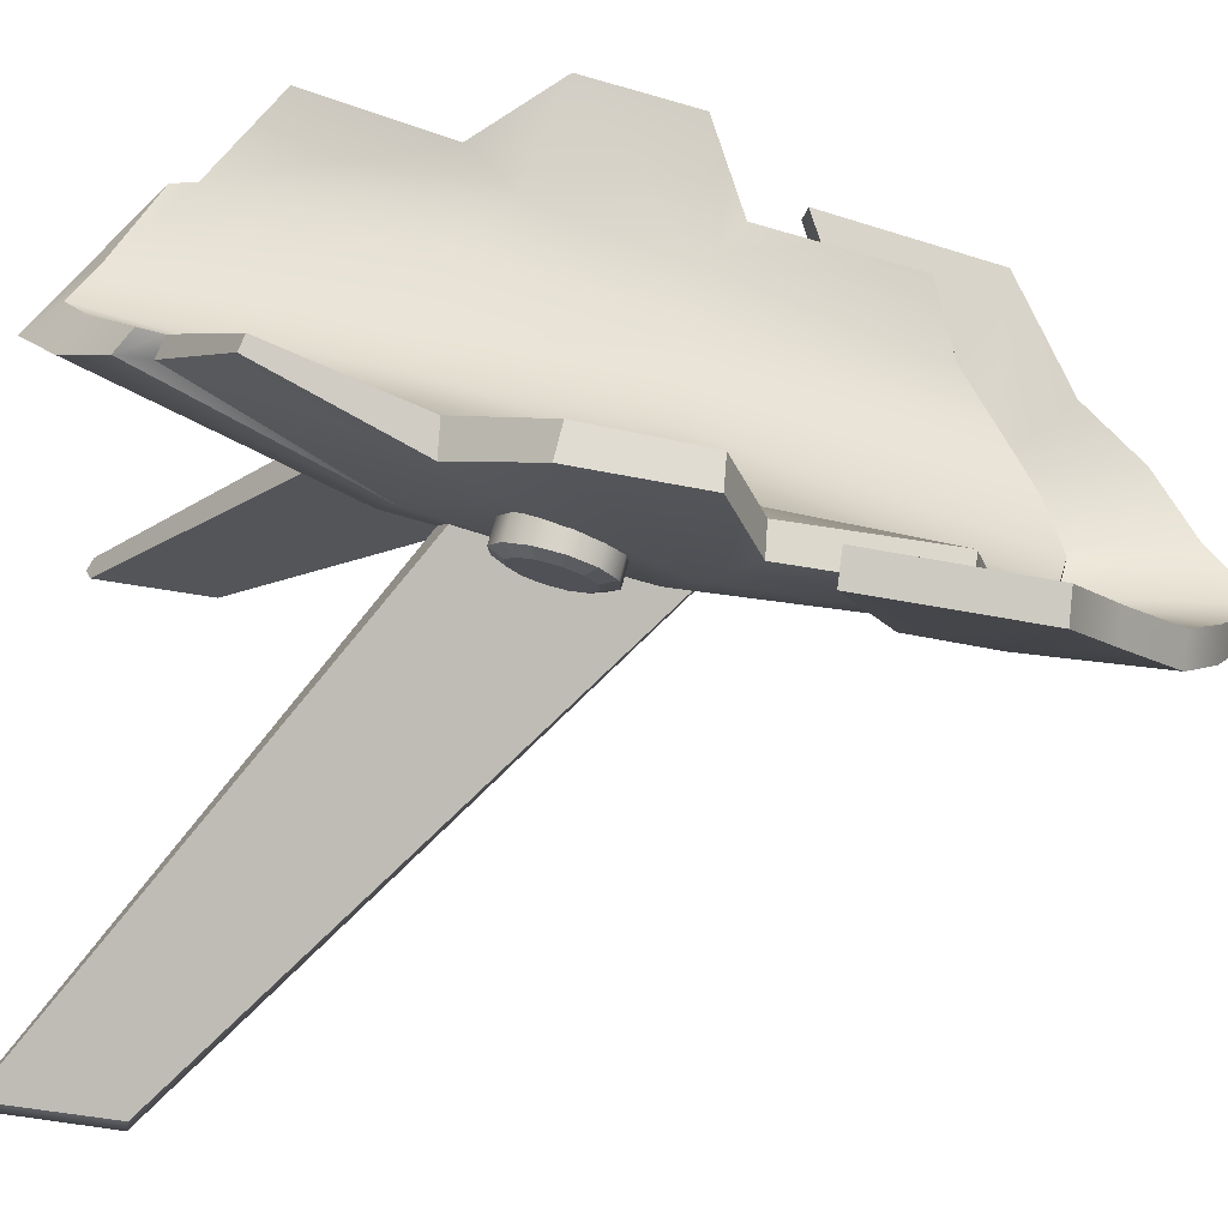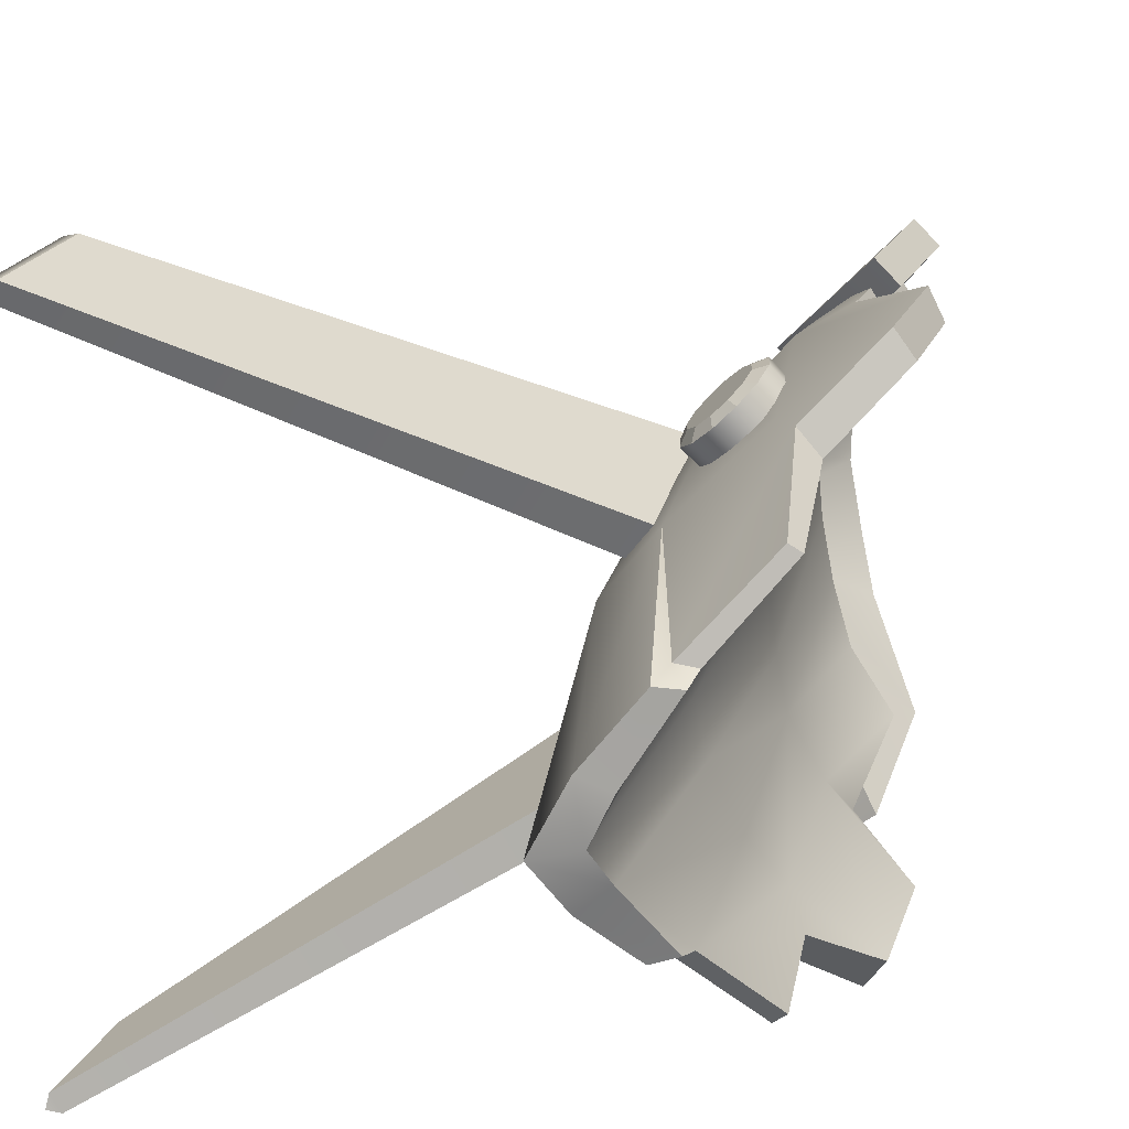
<metadata>
{"format":"obj","ext":"obj","renderer":"f3d","projection":"perspective","resolution":1024,"background":"white","views":[{"elev":-55.5,"azim":-105.8,"up":"+Z"},{"elev":24.3,"azim":-163.0,"up":"+Z"}]}
</metadata>
<code>
g Cannon_B25_In
v 0.8351 0.8992 0.1192
v 0.7604 0.9115 0.1601
v 0.7634 0.9908 0.164
v 0.8195 1.008 0.114
v 0.8027 1.036 0.122
v 0.8296 1.172 0.048
v 0.7826 1.137 0.1024
v 0.8705 1.042 0.06038
v 0.8797 0.9023 0.06399
v 0.9047 1.047 0.01453
v 0.9112 0.9057 0.01609
v 0.9142 1.047 -0.03319
v 0.9235 0.9057 -0.03249
v 0.8656 1.22 0.005566
v 0.8348 1.192 0.04421
v 0.8836 1.24 -0.03319
v 0.8417 0.7484 0.08621
v 0.8623 0.7192 0.0547
v 0.885 0.6949 0.01723
v 0.8939 0.6824 -0.03319
v 0.8061 0.7711 0.1198
v 0.8066 0.8766 0.1341
v 0.9112 0.9057 -0.08108
v 0.9047 1.047 -0.0809
v 0.8797 0.9023 -0.129
v 0.8705 1.042 -0.1267
v 0.8656 1.22 -0.07194
v 0.8348 1.192 -0.1106
v 0.8836 1.24 -0.03319
v 0.8623 0.7192 -0.1211
v 0.8417 0.7484 -0.1526
v 0.8351 0.8992 -0.1856
v 0.885 0.6949 -0.0836
v 0.8939 0.6824 -0.03319
v 0.8195 1.008 -0.1803
v 0.7634 0.9908 -0.2304
v 0.7604 0.9115 -0.2264
v 0.8296 1.172 -0.1144
v 0.8027 1.036 -0.1884
v 0.7826 1.137 -0.1687
v 0.8066 0.8766 -0.2005
v 0.8061 0.7711 -0.1862
v 0.8705 1.042 0.06038
v 0.8296 1.172 0.048
v 0.8348 1.192 0.04421
v 0.8705 1.042 -0.1267
v 0.8348 1.192 -0.1106
v 0.8296 1.172 -0.1144
v 0.7504 0.9892 0.1461
v 0.7499 0.9127 0.1405
v 0.8112 0.8997 0.08011
v 0.805 1.005 0.09751
v 0.7873 1.039 0.1067
v 0.8157 1.17 0.04565
v 0.7746 1.135 0.09686
v 0.8229 1.038 0.05166
v 0.8306 0.9063 0.04449
v 0.8429 1.044 0.00575
v 0.838 0.9065 0.007836
v 0.8503 1.045 -0.03319
v 0.8431 0.9065 -0.03249
v 0.8576 1.222 -0.03319
v 0.8471 1.208 -0.007699
v 0.8186 1.185 0.04094
v 0.8255 0.7513 0.07129
v 0.8445 0.7219 0.04177
v 0.858 0.6979 0.009307
v 0.8655 0.6857 -0.03319
v 0.7923 0.7741 0.1026
v 0.7953 0.8782 0.115
v 0.8503 1.045 -0.03319
v 0.8429 1.044 -0.07212
v 0.838 0.9065 -0.07282
v 0.8306 0.9063 -0.1095
v 0.8229 1.038 -0.118
v 0.8431 0.9065 -0.03249
v 0.8471 1.208 -0.05867
v 0.8157 1.17 -0.112
v 0.805 1.005 -0.1639
v 0.7873 1.039 -0.1731
v 0.7746 1.135 -0.1632
v 0.8445 0.7219 -0.1081
v 0.8255 0.7513 -0.1377
v 0.8076 0.8994 -0.1534
v 0.7504 0.9892 -0.2125
v 0.7499 0.9127 -0.2069
v 0.858 0.6979 -0.07568
v 0.7953 0.8782 -0.1814
v 0.7923 0.7741 -0.169
v 0.8186 1.185 -0.1073
v 0.7604 0.9115 0.1601
v 0.7499 0.9127 0.1405
v 0.7504 0.9892 0.1461
v 0.7634 0.9908 0.164
v 0.7826 1.137 0.1024
v 0.7746 1.135 0.09686
v 0.8157 1.17 0.04565
v 0.8296 1.172 0.048
v 0.8027 1.036 0.122
v 0.7873 1.039 0.1067
v 0.7746 1.135 0.09686
v 0.7826 1.137 0.1024
v 0.8348 1.192 0.04421
v 0.8186 1.185 0.04094
v 0.8471 1.208 -0.007699
v 0.8656 1.22 0.005566
v 0.8576 1.222 -0.03319
v 0.8836 1.24 -0.03319
v 0.8471 1.208 -0.05867
v 0.8656 1.22 -0.07194
v 0.8186 1.185 -0.1073
v 0.8348 1.192 -0.1106
v 0.8061 0.7711 0.1198
v 0.7923 0.7741 0.1026
v 0.7953 0.8782 0.115
v 0.8066 0.8766 0.1341
v 0.8623 0.7192 0.0547
v 0.8445 0.7219 0.04177
v 0.8255 0.7513 0.07129
v 0.8417 0.7484 0.08621
v 0.885 0.6949 0.01723
v 0.858 0.6979 0.009307
v 0.7923 0.7741 0.1026
v 0.8061 0.7711 0.1198
v 0.8939 0.6824 -0.03319
v 0.858 0.6979 0.009307
v 0.8655 0.6857 -0.03319
v 0.885 0.6949 -0.0836
v 0.858 0.6979 -0.07568
v 0.8623 0.7192 -0.1211
v 0.858 0.6979 -0.07568
v 0.8445 0.7219 -0.1081
v 0.8417 0.7484 -0.1526
v 0.8255 0.7513 -0.1377
v 0.8061 0.7711 -0.1862
v 0.7923 0.7741 -0.169
v 0.7634 0.9908 0.164
v 0.7504 0.9892 0.1461
v 0.7873 1.039 0.1067
v 0.8027 1.036 0.122
v 0.8066 0.8766 0.1341
v 0.7953 0.8782 0.115
v 0.7499 0.9127 0.1405
v 0.7604 0.9115 0.1601
v 0.8296 1.172 0.048
v 0.8157 1.17 0.04565
v 0.8186 1.185 0.04094
v 0.8348 1.192 0.04421
v 0.7634 0.9908 -0.2304
v 0.7504 0.9892 -0.2125
v 0.7499 0.9127 -0.2069
v 0.7604 0.9115 -0.2264
v 0.7826 1.137 -0.1687
v 0.7746 1.135 -0.1632
v 0.7873 1.039 -0.1731
v 0.8027 1.036 -0.1884
v 0.8296 1.172 -0.1144
v 0.8157 1.17 -0.112
v 0.7746 1.135 -0.1632
v 0.7826 1.137 -0.1687
v 0.8066 0.8766 -0.2005
v 0.7953 0.8782 -0.1814
v 0.7923 0.7741 -0.169
v 0.8061 0.7711 -0.1862
v 0.8027 1.036 -0.1884
v 0.7873 1.039 -0.1731
v 0.7504 0.9892 -0.2125
v 0.7634 0.9908 -0.2304
v 0.7604 0.9115 -0.2264
v 0.7499 0.9127 -0.2069
v 0.7953 0.8782 -0.1814
v 0.8066 0.8766 -0.2005
v 0.8348 1.192 -0.1106
v 0.8186 1.185 -0.1073
v 0.8157 1.17 -0.112
v 0.8296 1.172 -0.1144
v 0.87 0.9639 -0.1335
v 0.8658 0.9807 -0.1356
v 0.8774 0.9822 -0.1468
v 0.8817 0.9653 -0.1446
v 0.8563 0.993 -0.1436
v 0.8678 0.9946 -0.1548
v 0.8774 0.9822 -0.1468
v 0.8441 0.9974 -0.1552
v 0.8555 0.9992 -0.1666
v 0.8678 0.9946 -0.1548
v 0.8325 0.993 -0.1674
v 0.8438 0.9946 -0.1789
v 0.8555 0.9992 -0.1666
v 0.8245 0.9807 -0.1769
v 0.8357 0.9822 -0.1885
v 0.8438 0.9946 -0.1789
v 0.8224 0.9639 -0.1811
v 0.8336 0.9653 -0.1927
v 0.8357 0.9822 -0.1885
v 0.8266 0.9471 -0.1789
v 0.8378 0.9484 -0.1906
v 0.8336 0.9653 -0.1927
v 0.8361 0.9348 -0.171
v 0.8474 0.936 -0.1825
v 0.8378 0.9484 -0.1906
v 0.8483 0.9303 -0.1594
v 0.8597 0.9314 -0.1708
v 0.8474 0.936 -0.1825
v 0.8599 0.9348 -0.1472
v 0.8714 0.936 -0.1585
v 0.8597 0.9314 -0.1708
v 0.8679 0.9471 -0.1377
v 0.8795 0.9484 -0.1489
v 0.8714 0.936 -0.1585
v 0.87 0.9639 -0.1335
v 0.8817 0.9653 -0.1446
v 0.8795 0.9484 -0.1489
v 0.8762 0.9534 -0.1573
v 0.8778 0.9657 -0.1542
v 0.8747 0.9779 -0.1558
v 0.8704 0.9445 -0.1642
v 0.8678 0.9868 -0.1616
v 0.862 0.9412 -0.173
v 0.8589 0.9901 -0.17
v 0.8531 0.9445 -0.1815
v 0.8505 0.9868 -0.1789
v 0.8462 0.9534 -0.1873
v 0.8447 0.9779 -0.1858
v 0.8431 0.9657 -0.1889
v 0.8817 0.9653 -0.1446
v 0.8774 0.9822 -0.1468
v 0.8747 0.9779 -0.1558
v 0.8778 0.9657 -0.1542
v 0.8774 0.9822 -0.1468
v 0.8678 0.9946 -0.1548
v 0.8678 0.9868 -0.1616
v 0.8747 0.9779 -0.1558
v 0.8678 0.9946 -0.1548
v 0.8555 0.9992 -0.1666
v 0.8589 0.9901 -0.17
v 0.8678 0.9868 -0.1616
v 0.8555 0.9992 -0.1666
v 0.8438 0.9946 -0.1789
v 0.8505 0.9868 -0.1789
v 0.8589 0.9901 -0.17
v 0.8438 0.9946 -0.1789
v 0.8357 0.9822 -0.1885
v 0.8447 0.9779 -0.1858
v 0.8505 0.9868 -0.1789
v 0.8357 0.9822 -0.1885
v 0.8336 0.9653 -0.1927
v 0.8431 0.9657 -0.1889
v 0.8447 0.9779 -0.1858
v 0.8336 0.9653 -0.1927
v 0.8378 0.9484 -0.1906
v 0.8462 0.9534 -0.1873
v 0.8431 0.9657 -0.1889
v 0.8378 0.9484 -0.1906
v 0.8474 0.936 -0.1825
v 0.8531 0.9445 -0.1815
v 0.8462 0.9534 -0.1873
v 0.8474 0.936 -0.1825
v 0.8597 0.9314 -0.1708
v 0.862 0.9412 -0.173
v 0.8531 0.9445 -0.1815
v 0.8597 0.9314 -0.1708
v 0.8714 0.936 -0.1585
v 0.8704 0.9445 -0.1642
v 0.862 0.9412 -0.173
v 0.8714 0.936 -0.1585
v 0.8795 0.9484 -0.1489
v 0.8762 0.9534 -0.1573
v 0.8704 0.9445 -0.1642
v 0.8795 0.9484 -0.1489
v 0.8817 0.9653 -0.1446
v 0.8778 0.9657 -0.1542
v 0.8762 0.9534 -0.1573
v 0.8878 0.8856 -0.1128
v 1.165 1.099 -0.2757
v 1.172 1.177 -0.2757
v 0.8806 1.012 -0.1129
v 1.18 1.177 -0.2639
v 1.173 1.099 -0.264
v 0.9041 0.8863 -0.09095
v 0.8928 1.013 -0.09085
v 1.165 1.099 -0.2757
v 0.8878 0.8856 -0.1128
v 0.8946 0.8822 -0.1019
v 1.174 1.098 -0.2732
v 1.174 1.098 -0.2732
v 0.9041 0.8863 -0.09095
v 1.173 1.099 -0.264
v 1.172 1.177 -0.2757
v 1.165 1.099 -0.2757
v 1.174 1.098 -0.2732
v 1.181 1.18 -0.2731
v 0.8806 1.012 -0.1129
v 1.172 1.177 -0.2757
v 1.18 1.177 -0.2639
v 0.8928 1.013 -0.09085
v 1.181 1.18 -0.2731
v 1.174 1.098 -0.2732
v 1.173 1.099 -0.264
v 1.18 1.177 -0.2639
v 1.181 1.18 -0.2731
v 0.87 0.9639 0.06709
v 0.8817 0.9653 0.07826
v 0.8774 0.9822 0.08044
v 0.8658 0.9807 0.06924
v 0.8774 0.9822 0.08044
v 0.8678 0.9946 0.08847
v 0.8563 0.993 0.0772
v 0.8678 0.9946 0.08847
v 0.8555 0.9992 0.1002
v 0.8441 0.9974 0.08883
v 0.8555 0.9992 0.1002
v 0.8438 0.9946 0.1125
v 0.8325 0.993 0.101
v 0.8438 0.9946 0.1125
v 0.8357 0.9822 0.1221
v 0.8245 0.9807 0.1105
v 0.8357 0.9822 0.1221
v 0.8336 0.9653 0.1264
v 0.8224 0.9639 0.1147
v 0.8336 0.9653 0.1264
v 0.8378 0.9484 0.1242
v 0.8266 0.9471 0.1126
v 0.8378 0.9484 0.1242
v 0.8474 0.936 0.1162
v 0.8361 0.9348 0.1046
v 0.8474 0.936 0.1162
v 0.8597 0.9314 0.1044
v 0.8483 0.9303 0.09298
v 0.8597 0.9314 0.1044
v 0.8714 0.936 0.0921
v 0.8599 0.9348 0.08079
v 0.8714 0.936 0.0921
v 0.8795 0.9484 0.08253
v 0.8679 0.9471 0.07131
v 0.8795 0.9484 0.08253
v 0.8817 0.9653 0.07826
v 0.87 0.9639 0.06709
v 0.8704 0.9445 0.0978
v 0.862 0.9412 0.1067
v 0.8531 0.9445 0.1151
v 0.8762 0.9534 0.0909
v 0.8462 0.9534 0.1209
v 0.8778 0.9657 0.08782
v 0.8431 0.9657 0.1225
v 0.8747 0.9779 0.08939
v 0.8447 0.9779 0.1194
v 0.8678 0.9868 0.09518
v 0.8505 0.9868 0.1125
v 0.8589 0.9901 0.1036
v 0.8817 0.9653 0.07826
v 0.8778 0.9657 0.08782
v 0.8747 0.9779 0.08939
v 0.8774 0.9822 0.08044
v 0.8774 0.9822 0.08044
v 0.8747 0.9779 0.08939
v 0.8678 0.9868 0.09518
v 0.8678 0.9946 0.08847
v 0.8678 0.9946 0.08847
v 0.8678 0.9868 0.09518
v 0.8589 0.9901 0.1036
v 0.8555 0.9992 0.1002
v 0.8555 0.9992 0.1002
v 0.8589 0.9901 0.1036
v 0.8505 0.9868 0.1125
v 0.8438 0.9946 0.1125
v 0.8438 0.9946 0.1125
v 0.8505 0.9868 0.1125
v 0.8447 0.9779 0.1194
v 0.8357 0.9822 0.1221
v 0.8357 0.9822 0.1221
v 0.8447 0.9779 0.1194
v 0.8431 0.9657 0.1225
v 0.8336 0.9653 0.1264
v 0.8336 0.9653 0.1264
v 0.8431 0.9657 0.1225
v 0.8462 0.9534 0.1209
v 0.8378 0.9484 0.1242
v 0.8378 0.9484 0.1242
v 0.8462 0.9534 0.1209
v 0.8531 0.9445 0.1151
v 0.8474 0.936 0.1162
v 0.8474 0.936 0.1162
v 0.8531 0.9445 0.1151
v 0.862 0.9412 0.1067
v 0.8597 0.9314 0.1044
v 0.8597 0.9314 0.1044
v 0.862 0.9412 0.1067
v 0.8704 0.9445 0.0978
v 0.8714 0.936 0.0921
v 0.8714 0.936 0.0921
v 0.8704 0.9445 0.0978
v 0.8762 0.9534 0.0909
v 0.8795 0.9484 0.08253
v 0.8795 0.9484 0.08253
v 0.8762 0.9534 0.0909
v 0.8778 0.9657 0.08782
v 0.8817 0.9653 0.07826
v 0.8878 0.8856 0.04647
v 0.8806 1.012 0.0465
v 1.172 1.177 0.2094
v 1.165 1.099 0.2094
v 1.18 1.177 0.1975
v 0.8928 1.013 0.02448
v 0.9041 0.8863 0.02458
v 1.173 1.099 0.1977
v 1.172 1.177 0.2094
v 1.181 1.18 0.2068
v 1.174 1.098 0.2069
v 1.165 1.099 0.2094
v 0.8806 1.012 0.0465
v 0.8928 1.013 0.02448
v 1.18 1.177 0.1975
v 1.172 1.177 0.2094
v 1.181 1.18 0.2068
v 1.174 1.098 0.2069
v 1.181 1.18 0.2068
v 1.18 1.177 0.1975
v 1.173 1.099 0.1977
v 1.165 1.099 0.2094
v 1.174 1.098 0.2069
v 0.8946 0.8822 0.03553
v 0.8878 0.8856 0.04647
v 1.174 1.098 0.2069
v 1.173 1.099 0.1977
v 0.9041 0.8863 0.02458
v 0.8031 0.7274 0.1362
v 0.8036 0.8431 0.1493
v 0.8706 0.7856 0.06823
v 0.8807 0.7224 0.0468
v 0.8417 0.6798 0.08071
v 0.8616 0.6347 0.05654
v 0.9035 0.6946 0.004053
v 0.8796 0.6027 0.01433
v 0.9126 0.6821 -0.03319
v 0.8872 0.5697 -0.03319
v 0.8796 0.6027 -0.0807
v 0.9035 0.6946 -0.07042
v 0.8616 0.6347 -0.1229
v 0.8807 0.7224 -0.1132
v 0.8417 0.6798 -0.1471
v 0.8031 0.7274 -0.2026
v 0.8706 0.7856 -0.1346
v 0.8036 0.8431 -0.2156
v 0.8543 0.7877 0.05376
v 0.7874 0.8448 0.1346
v 0.7868 0.7297 0.1217
v 0.8638 0.725 0.03311
v 0.8259 0.6824 0.06579
v 0.8438 0.6376 0.04408
v 0.8841 0.6984 -0.005265
v 0.8597 0.607 0.006217
v 0.8912 0.6869 -0.03319
v 0.8658 0.5745 -0.03319
v 0.8597 0.607 -0.07259
v 0.8841 0.6984 -0.06111
v 0.8438 0.6376 -0.1105
v 0.8638 0.725 -0.09948
v 0.8259 0.6824 -0.1322
v 0.7868 0.7297 -0.1881
v 0.8543 0.7877 -0.1201
v 0.7874 0.8448 -0.201
v 0.8706 0.7856 0.06823
v 0.8543 0.7877 0.05376
v 0.8638 0.725 0.03311
v 0.8807 0.7224 0.0468
v 0.8036 0.8431 0.1493
v 0.7874 0.8448 0.1346
v 0.8841 0.6984 -0.005265
v 0.9035 0.6946 0.004053
v 0.8912 0.6869 -0.03319
v 0.9126 0.6821 -0.03319
v 0.9035 0.6946 -0.07042
v 0.8841 0.6984 -0.06111
v 0.8807 0.7224 -0.1132
v 0.8638 0.725 -0.09948
v 0.8706 0.7856 -0.1346
v 0.8543 0.7877 -0.1201
v 0.8036 0.8431 -0.2156
v 0.7874 0.8448 -0.201
v 0.8031 0.7274 0.1362
v 0.7868 0.7297 0.1217
v 0.7874 0.8448 0.1346
v 0.8036 0.8431 0.1493
v 0.8796 0.6027 0.01433
v 0.8597 0.607 0.006217
v 0.8438 0.6376 0.04408
v 0.8616 0.6347 0.05654
v 0.8872 0.5697 -0.03319
v 0.8658 0.5745 -0.03319
v 0.8259 0.6824 0.06579
v 0.8417 0.6798 0.08071
v 0.7868 0.7297 0.1217
v 0.8031 0.7274 0.1362
v 0.8597 0.607 -0.07259
v 0.8796 0.6027 -0.0807
v 0.8438 0.6376 -0.1105
v 0.8616 0.6347 -0.1229
v 0.8259 0.6824 -0.1322
v 0.8417 0.6798 -0.1471
v 0.7868 0.7297 -0.1881
v 0.8031 0.7274 -0.2026
v 0.8031 0.7274 -0.2026
v 0.8036 0.8431 -0.2156
v 0.7874 0.8448 -0.201
v 0.7868 0.7297 -0.1881
g Cannon_B25_In_0
f 3 2 1
f 4 3 1
f 5 3 4
f 4 6 5
f 6 7 5
f 8 6 4
f 4 1 9
f 8 4 9
f 8 9 10
f 9 11 10
f 10 11 12
f 11 13 12
f 10 14 8
f 14 15 8
f 16 14 10
f 12 16 10
f 1 17 9
f 17 18 9
f 9 18 11
f 18 19 11
f 11 19 13
f 19 20 13
f 21 17 1
f 22 21 1
f 2 22 1
f 13 23 12
f 23 24 12
f 23 25 24
f 25 26 24
f 27 24 26
f 28 27 26
f 27 29 24
f 29 12 24
f 30 25 23
f 30 31 25
f 31 32 25
f 33 30 23
f 33 23 13
f 34 33 13
f 35 26 25
f 32 35 25
f 36 35 32
f 37 36 32
f 38 26 35
f 38 35 39
f 36 39 35
f 40 38 39
f 41 37 32
f 42 41 32
f 31 42 32
f 45 44 43
f 48 47 46
f 51 50 49
f 52 51 49
f 53 52 49
f 52 53 54
f 53 55 54
f 56 52 54
f 57 51 52
f 56 57 52
f 56 58 57
f 58 59 57
f 58 60 59
f 60 61 59
f 60 58 62
f 58 63 62
f 56 54 63
f 58 56 63
f 54 64 63
f 51 57 65
f 57 66 65
f 57 59 66
f 59 67 66
f 59 61 67
f 61 68 67
f 69 51 65
f 70 51 69
f 50 51 70
f 72 71 62
f 71 72 73
f 73 72 74
f 72 75 74
f 76 71 73
f 75 72 77
f 78 75 77
f 78 79 75
f 74 75 79
f 80 79 78
f 81 80 78
f 77 72 62
f 73 74 82
f 82 74 83
f 74 84 83
f 84 74 79
f 84 79 85
f 85 79 80
f 86 84 85
f 87 73 82
f 76 73 87
f 68 76 87
f 88 84 86
f 89 84 88
f 83 84 89
f 90 78 77
f 93 92 91
f 94 93 91
f 97 96 95
f 98 97 95
f 101 100 99
f 102 101 99
f 105 104 103
f 106 105 103
f 107 105 106
f 108 107 106
f 109 107 108
f 110 109 108
f 111 109 110
f 112 111 110
f 115 114 113
f 116 115 113
f 119 118 117
f 120 119 117
f 117 118 121
f 118 122 121
f 123 119 120
f 124 123 120
f 121 126 125
f 126 127 125
f 125 127 128
f 127 129 128
f 128 131 130
f 131 132 130
f 130 132 133
f 132 134 133
f 133 134 135
f 134 136 135
f 139 138 137
f 140 139 137
f 143 142 141
f 144 143 141
f 147 146 145
f 148 147 145
f 151 150 149
f 152 151 149
f 155 154 153
f 156 155 153
f 159 158 157
f 160 159 157
f 163 162 161
f 164 163 161
f 167 166 165
f 168 167 165
f 171 170 169
f 172 171 169
f 175 174 173
f 176 175 173
f 179 178 177
f 180 179 177
f 182 181 178
f 183 182 178
f 185 184 181
f 186 185 181
f 188 187 184
f 189 188 184
f 191 190 187
f 192 191 187
f 194 193 190
f 195 194 190
f 197 196 193
f 198 197 193
f 200 199 196
f 201 200 196
f 203 202 199
f 204 203 199
f 206 205 202
f 207 206 202
f 209 208 205
f 210 209 205
f 212 211 208
f 213 212 208
f 216 215 214
f 214 217 216
f 217 218 216
f 217 219 218
f 219 220 218
f 219 221 220
f 221 222 220
f 221 223 222
f 223 224 222
f 223 225 224
f 228 227 226
f 229 228 226
f 232 231 230
f 233 232 230
f 236 235 234
f 237 236 234
f 240 239 238
f 241 240 238
f 244 243 242
f 245 244 242
f 248 247 246
f 249 248 246
f 252 251 250
f 253 252 250
f 256 255 254
f 257 256 254
f 260 259 258
f 261 260 258
f 264 263 262
f 265 264 262
f 268 267 266
f 269 268 266
f 272 271 270
f 273 272 270
f 276 275 274
f 277 276 274
f 280 279 278
f 281 280 278
f 284 283 282
f 285 284 282
f 287 284 286
f 288 287 286
f 291 290 289
f 292 291 289
f 295 294 293
f 296 295 293
f 295 297 294
f 300 299 298
f 301 300 298
f 304 303 302
f 305 304 302
f 307 306 305
f 308 307 305
f 310 309 308
f 311 310 308
f 313 312 311
f 314 313 311
f 316 315 314
f 317 316 314
f 319 318 317
f 320 319 317
f 322 321 320
f 323 322 320
f 325 324 323
f 326 325 323
f 328 327 326
f 329 328 326
f 331 330 329
f 332 331 329
f 334 333 332
f 335 334 332
f 337 336 335
f 338 337 335
f 341 340 339
f 339 342 341
f 342 343 341
f 342 344 343
f 344 345 343
f 344 346 345
f 346 347 345
f 346 348 347
f 348 349 347
f 348 350 349
f 353 352 351
f 354 353 351
f 357 356 355
f 358 357 355
f 361 360 359
f 362 361 359
f 365 364 363
f 366 365 363
f 369 368 367
f 370 369 367
f 373 372 371
f 374 373 371
f 377 376 375
f 378 377 375
f 381 380 379
f 382 381 379
f 385 384 383
f 386 385 383
f 389 388 387
f 390 389 387
f 393 392 391
f 394 393 391
f 397 396 395
f 398 397 395
f 401 400 399
f 402 401 399
f 405 404 403
f 406 405 403
f 409 408 407
f 410 409 407
f 413 412 411
f 414 413 411
f 415 413 414
f 418 417 416
f 419 418 416
f 422 421 420
f 423 422 420
f 425 424 422
f 426 425 422
g Cannon_B25_In_1
f 429 428 427
f 430 429 427
f 431 430 427
f 432 430 431
f 433 430 432
f 434 433 432
f 435 433 434
f 436 435 434
f 435 436 437
f 438 435 437
f 438 437 439
f 440 438 439
f 440 439 441
f 440 441 442
f 443 440 442
f 444 443 442
f 447 446 445
f 448 447 445
f 449 447 448
f 450 449 448
f 450 448 451
f 452 450 451
f 452 451 453
f 454 452 453
f 455 454 453
f 456 455 453
f 457 455 456
f 458 457 456
f 459 457 458
f 460 459 458
f 460 458 461
f 462 460 461
f 465 464 463
f 466 465 463
f 463 464 467
f 464 468 467
f 469 465 466
f 470 469 466
f 471 469 470
f 472 471 470
f 471 472 473
f 474 471 473
f 474 473 475
f 476 474 475
f 476 475 477
f 478 476 477
f 478 477 479
f 480 478 479
f 483 482 481
f 484 483 481
f 487 486 485
f 488 487 485
f 485 486 489
f 486 490 489
f 491 487 488
f 492 491 488
f 493 491 492
f 494 493 492
f 490 495 489
f 495 496 489
f 495 497 496
f 497 498 496
f 497 499 498
f 499 500 498
f 499 501 500
f 501 502 500
f 505 504 503
f 506 505 503

</code>
